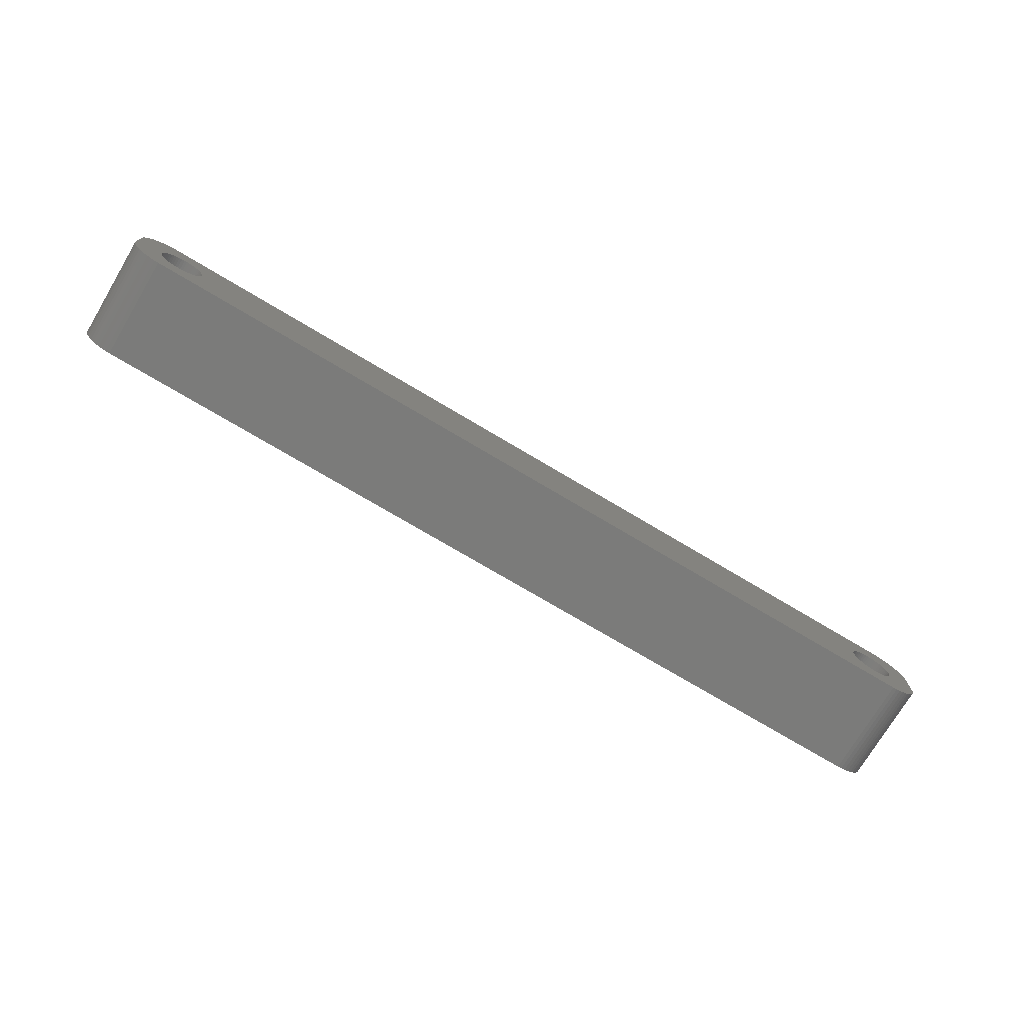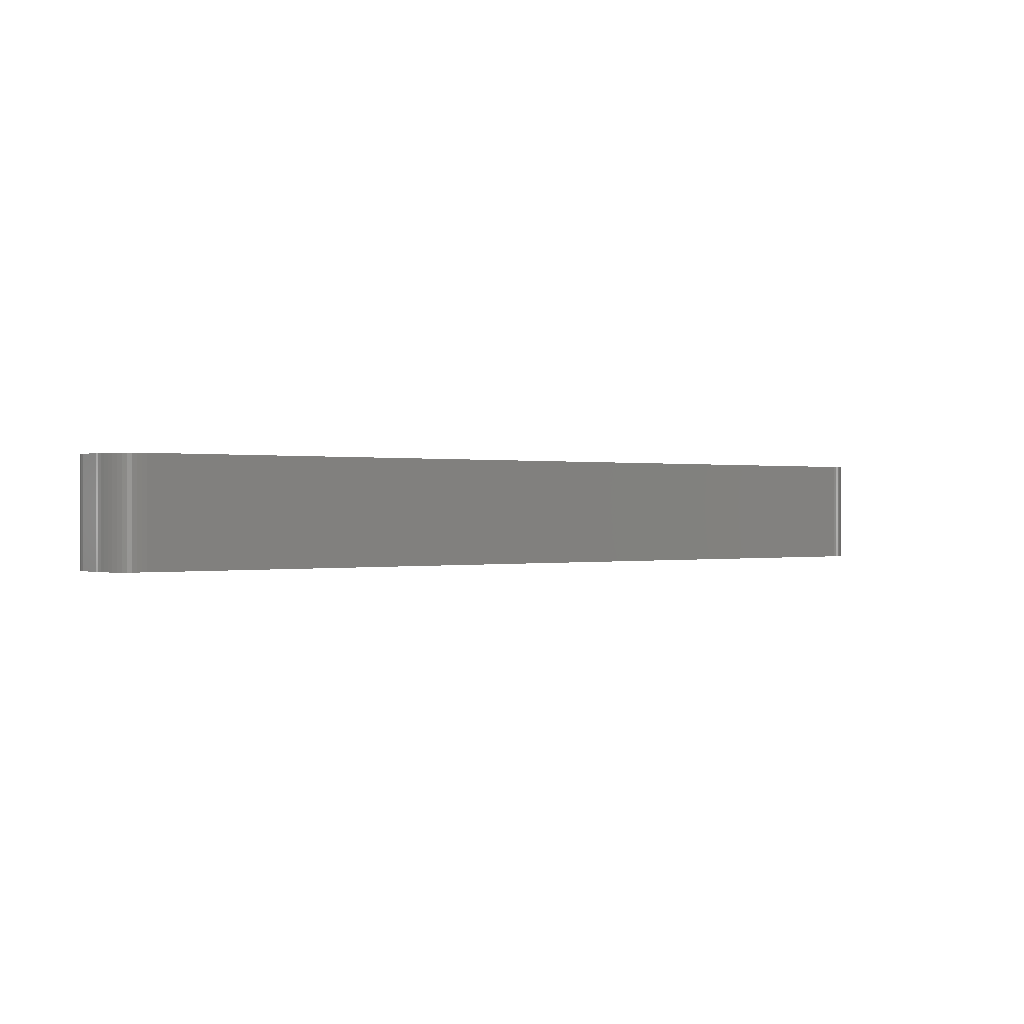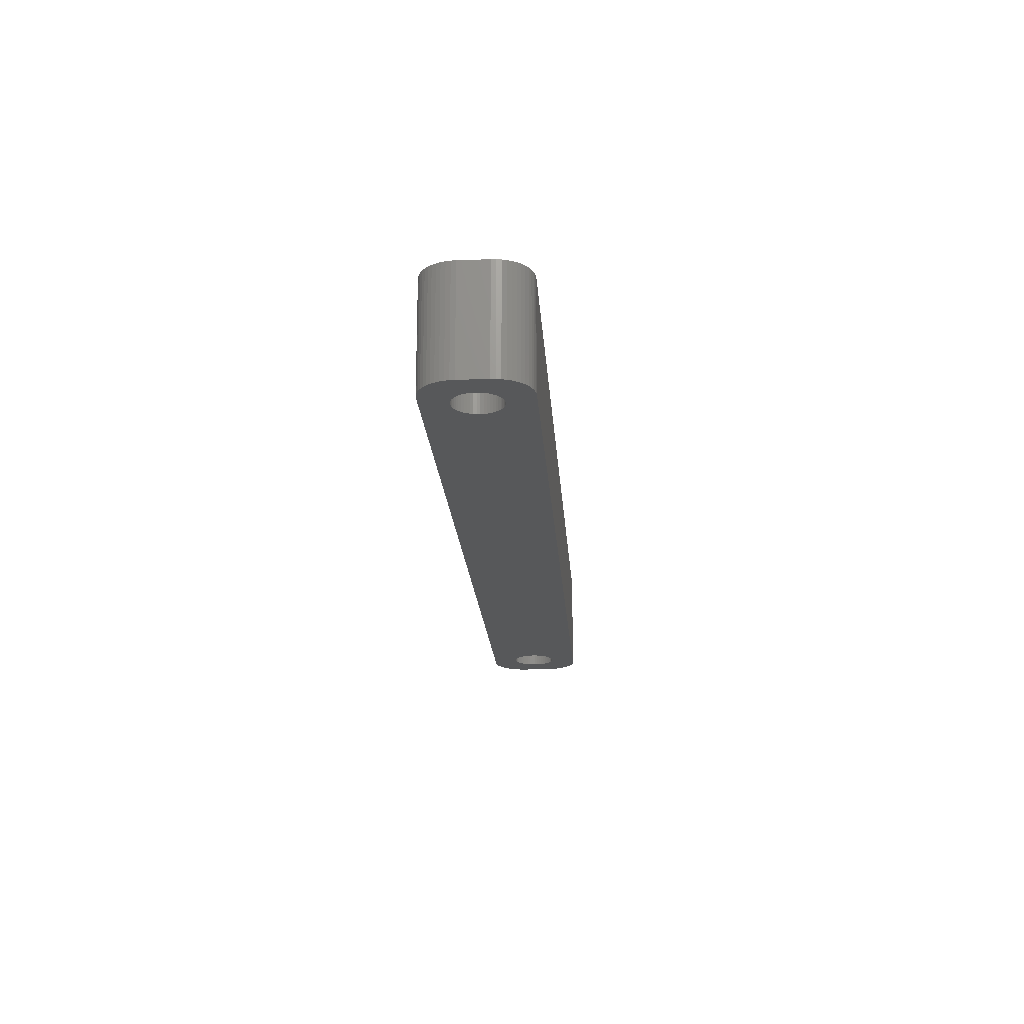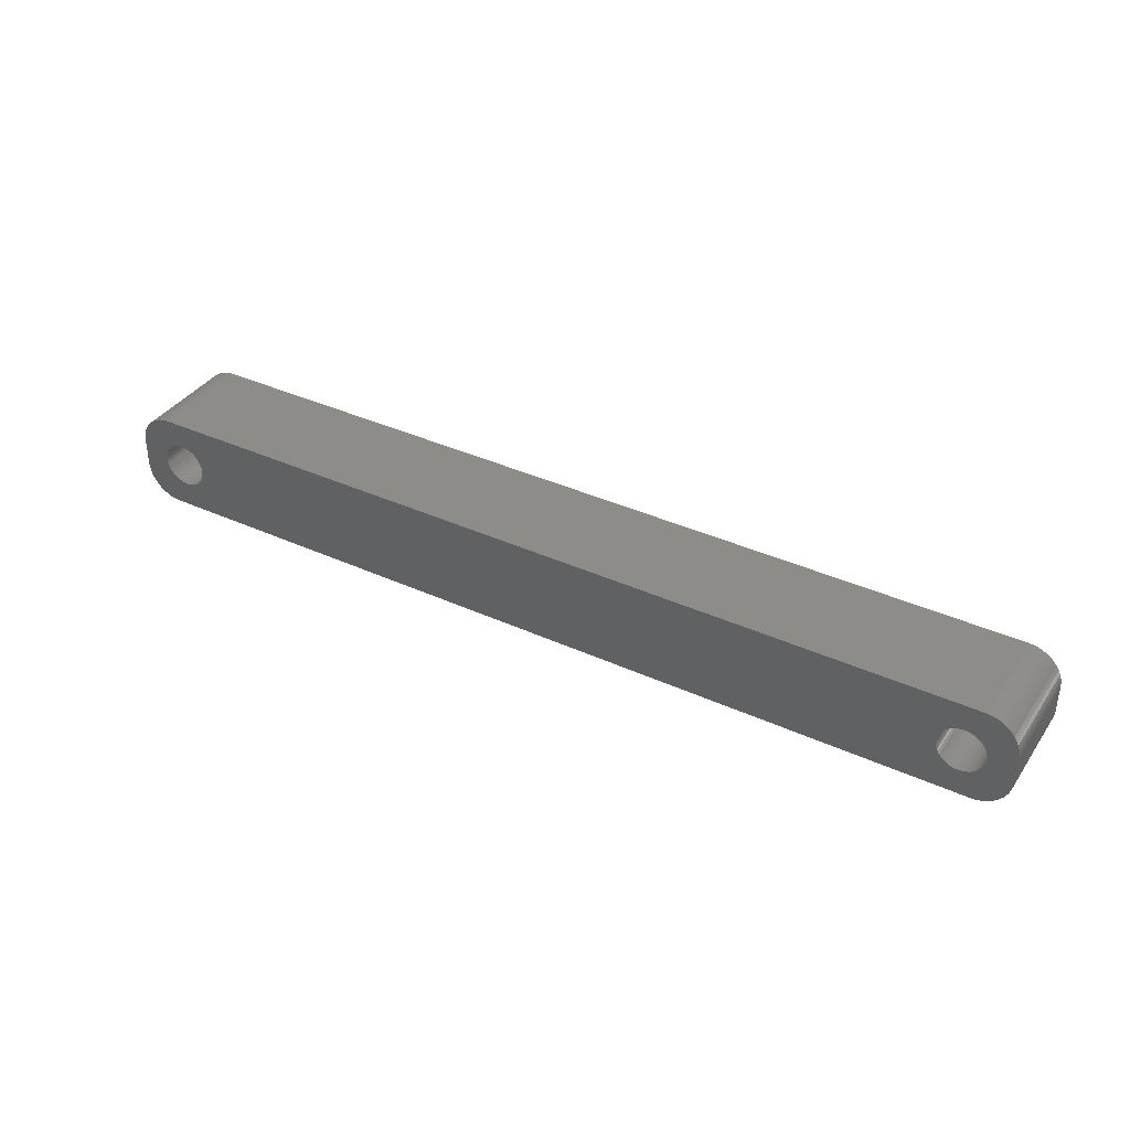
<metadata>
{"format":"stl","ext":"stl","renderer":"f3d","projection":"perspective","resolution":1024,"background":"white","views":[{"elev":-74.2,"azim":149.2,"up":"+Y"},{"elev":0.1,"azim":143.3,"up":"+Z"},{"elev":-19.2,"azim":-86.2,"up":"+Z"},{"elev":37.5,"azim":30.4,"up":"+Y"}]}
</metadata>
<code>
# stl→obj: 304 verts, 612 faces
v -56.98 1.196 0
v -57.15 1.566 15
v -57.15 1.566 0
v -56.98 1.196 15
v -57.37 1.91 15
v -57.37 1.91 0
v -59 3.091 0
v -58.62 2.941 15
v -59 3.091 15
v -58.62 2.941 0
v -61.38 2.941 0
v -61 3.091 15
v -61.38 2.941 15
v -61 3.091 0
v -63.02 1.196 15
v -62.85 1.566 0
v -62.85 1.566 15
v -63.02 1.196 0
v -56.85 -0.8082 0
v -56.78 -0.4073 15
v -56.78 -0.4073 0
v -56.85 -0.8082 15
v -59.8 3.244 0
v -59.39 3.192 15
v -59.8 3.244 15
v -59.39 3.192 0
v -58.26 2.744 0
v -57.93 2.504 15
v -58.26 2.744 15
v -57.93 2.504 0
v -63.22 0.4073 15
v -63.15 0.8082 0
v -63.15 0.8082 15
v -63.22 0.4073 0
v -62.63 1.91 15
v -62.37 2.225 0
v -62.37 2.225 15
v -62.63 1.91 0
v -61.74 2.744 0
v -61.74 2.744 15
v -60.61 3.192 0
v -60.2 3.244 15
v -60.61 3.192 15
v -60.2 3.244 0
v -56.75 0 0
v -56.78 0.4073 15
v -56.78 0.4073 0
v -56.75 0 15
v -56.98 -1.196 0
v -56.98 -1.196 15
v -57.93 -2.504 0
v -58.26 -2.744 15
v -57.93 -2.504 15
v -58.26 -2.744 0
v -56.85 0.8082 15
v -56.85 0.8082 0
v -57.63 2.225 15
v -57.63 2.225 0
v -63.25 0 15
v -63.25 0 0
v -62.07 2.504 0
v -62.07 2.504 15
v -57.37 -1.91 0
v -57.15 -1.566 15
v -57.15 -1.566 0
v -57.37 -1.91 15
v -59.8 -3.244 0
v -60.2 -3.244 15
v -59.8 -3.244 15
v -60.2 -3.244 0
v -63.02 -1.196 15
v -63.15 -0.8082 0
v -63.15 -0.8082 15
v -63.02 -1.196 0
v -62.85 -1.566 15
v -62.85 -1.566 0
v -59.39 -3.192 0
v -59.39 -3.192 15
v -59 -3.091 0
v -59 -3.091 15
v -58.62 -2.941 15
v -58.62 -2.941 0
v -57.63 -2.225 0
v -57.63 -2.225 15
v -61.74 -2.744 0
v -62.07 -2.504 15
v -61.74 -2.744 15
v -62.07 -2.504 0
v -60.61 -3.192 0
v -61 -3.091 15
v -60.61 -3.192 15
v -61 -3.091 0
v -62.37 -2.225 15
v -62.63 -1.91 0
v -62.63 -1.91 15
v -62.37 -2.225 0
v -63.22 -0.4073 0
v -63.22 -0.4073 15
v -61.38 -2.941 0
v -61.38 -2.941 15
v 61.74 2.744 0
v 62.07 2.504 15
v 61.74 2.744 15
v 62.07 2.504 0
v 63.15 -0.8082 0
v 63.22 -0.4073 15
v 63.22 -0.4073 0
v 63.15 -0.8082 15
v 59.39 -3.192 0
v 59 -3.091 15
v 59.39 -3.192 15
v 59 -3.091 0
v 58.26 2.744 0
v 58.62 2.941 15
v 58.26 2.744 15
v 58.62 2.941 0
v 56.85 0.8082 15
v 56.98 1.196 0
v 56.98 1.196 15
v 56.85 0.8082 0
v 58.62 -2.941 15
v 58.62 -2.941 0
v 63.02 1.196 0
v 62.85 1.566 15
v 62.85 1.566 0
v 63.02 1.196 15
v 62.63 1.91 15
v 62.63 1.91 0
v 61 3.091 0
v 61.38 2.941 15
v 61 3.091 15
v 61.38 2.941 0
v 60.2 3.244 0
v 60.61 3.192 15
v 60.2 3.244 15
v 60.61 3.192 0
v 56.78 -0.4073 15
v 56.75 0 0
v 56.75 0 15
v 56.78 -0.4073 0
v 57.15 1.566 15
v 57.37 1.91 0
v 57.37 1.91 15
v 57.15 1.566 0
v 57.93 2.504 0
v 57.93 2.504 15
v 59 3.091 0
v 59.39 3.192 15
v 59 3.091 15
v 59.39 3.192 0
v 63.25 0 0
v 63.22 0.4073 15
v 63.22 0.4073 0
v 63.25 0 15
v 62.63 -1.91 0
v 62.85 -1.566 15
v 62.85 -1.566 0
v 62.63 -1.91 15
v 63.02 -1.196 0
v 63.02 -1.196 15
v 61.74 -2.744 0
v 61.38 -2.941 15
v 61.74 -2.744 15
v 61.38 -2.941 0
v 62.07 -2.504 0
v 62.07 -2.504 15
v 59.8 -3.244 0
v 59.8 -3.244 15
v 58.26 -2.744 0
v 57.93 -2.504 15
v 58.26 -2.744 15
v 57.93 -2.504 0
v 57.37 -1.91 15
v 57.15 -1.566 0
v 57.15 -1.566 15
v 57.37 -1.91 0
v 63.15 0.8082 15
v 63.15 0.8082 0
v 62.37 2.225 15
v 62.37 2.225 0
v 59.8 3.244 0
v 59.8 3.244 15
v 56.78 0.4073 15
v 56.78 0.4073 0
v 57.63 2.225 0
v 57.63 2.225 15
v 60.61 -3.192 0
v 60.2 -3.244 15
v 60.61 -3.192 15
v 60.2 -3.244 0
v 61 -3.091 15
v 61 -3.091 0
v 62.37 -2.225 0
v 62.37 -2.225 15
v 56.98 -1.196 0
v 56.98 -1.196 15
v 56.85 -0.8082 15
v 56.85 -0.8082 0
v 57.63 -2.225 15
v 57.63 -2.225 0
v -67 -2 0
v -67 2 15
v -67 2 0
v -67 -2 15
v -66.96 -2.627 0
v -66.96 -2.627 15
v 62.31 6.99 0
v -62.31 6.99 15
v 62.31 6.99 15
v -62.31 6.99 0
v -62.31 -6.99 0
v 62.31 -6.99 15
v -62.31 -6.99 15
v 62.31 -6.99 0
v 67 2 15
v 66.96 2.627 15
v 67 -2 15
v 66.84 3.243 15
v 66.65 3.841 15
v 66.38 4.409 15
v 66.05 4.939 15
v 66.96 -2.627 15
v 65.64 5.423 15
v 65.19 5.853 15
v 66.84 -3.243 15
v 64.68 6.222 15
v 66.65 -3.841 15
v 64.13 6.524 15
v 63.55 6.755 15
v 66.38 -4.409 15
v 66.05 -4.939 15
v 62.94 6.911 15
v -62.94 6.911 15
v -63.55 6.755 15
v -64.13 6.524 15
v -64.68 6.222 15
v -65.19 5.853 15
v -65.64 5.423 15
v -66.05 4.939 15
v 65.64 -5.423 15
v 65.19 -5.853 15
v 64.68 -6.222 15
v 64.13 -6.524 15
v 63.55 -6.755 15
v 62.94 -6.911 15
v -62.94 -6.911 15
v -64.13 -6.524 15
v -65.19 -5.853 15
v -66.05 -4.939 15
v -66.65 -3.841 15
v -63.55 -6.755 15
v -66.38 4.409 15
v -66.65 3.841 15
v -66.84 3.243 15
v -66.96 2.627 15
v -64.68 -6.222 15
v -65.64 -5.423 15
v -66.38 -4.409 15
v -66.84 -3.243 15
v 66.65 -3.841 0
v 66.38 -4.409 0
v 65.64 5.423 0
v 66.05 4.939 0
v 63.55 6.755 0
v 62.94 6.911 0
v -64.13 -6.524 0
v -63.55 -6.755 0
v -62.94 -6.911 0
v -64.68 -6.222 0
v -65.64 -5.423 0
v -65.19 -5.853 0
v 67 2 0
v 67 -2 0
v 65.19 -5.853 0
v 65.64 -5.423 0
v 66.05 -4.939 0
v 64.13 -6.524 0
v 64.68 -6.222 0
v 66.65 3.841 0
v 66.84 3.243 0
v 65.19 5.853 0
v 64.13 6.524 0
v -62.94 6.911 0
v -66.84 3.243 0
v -66.65 3.841 0
v 66.96 -2.627 0
v 66.84 -3.243 0
v 66.96 2.627 0
v 63.55 -6.755 0
v 66.38 4.409 0
v 62.94 -6.911 0
v -66.05 -4.939 0
v 64.68 6.222 0
v -64.13 6.524 0
v -65.19 5.853 0
v -66.05 4.939 0
v -66.96 2.627 0
v -63.55 6.755 0
v -66.38 -4.409 0
v -66.65 -3.841 0
v -66.84 -3.243 0
v -64.68 6.222 0
v -65.64 5.423 0
v -66.38 4.409 0
f 1 2 3
f 2 1 4
f 3 5 6
f 5 3 2
f 7 8 9
f 8 7 10
f 11 12 13
f 12 11 14
f 15 16 17
f 16 15 18
f 19 20 21
f 20 19 22
f 23 24 25
f 24 23 26
f 27 28 29
f 28 27 30
f 31 32 33
f 32 31 34
f 35 36 37
f 36 35 38
f 39 13 40
f 13 39 11
f 41 42 43
f 42 41 44
f 45 46 47
f 46 45 48
f 49 22 19
f 22 49 50
f 51 52 53
f 52 51 54
f 47 55 56
f 55 47 46
f 56 4 1
f 4 56 55
f 30 57 28
f 57 30 58
f 44 25 42
f 25 44 23
f 26 9 24
f 9 26 7
f 10 29 8
f 29 10 27
f 59 34 31
f 34 59 60
f 33 18 15
f 18 33 32
f 17 38 35
f 38 17 16
f 14 43 12
f 43 14 41
f 61 40 62
f 40 61 39
f 36 62 37
f 62 36 61
f 21 48 45
f 48 21 20
f 63 64 65
f 64 63 66
f 67 68 69
f 68 67 70
f 71 72 73
f 72 71 74
f 75 74 71
f 74 75 76
f 77 69 78
f 69 77 67
f 6 57 58
f 57 6 5
f 79 78 80
f 78 79 77
f 54 81 52
f 81 54 82
f 82 80 81
f 80 82 79
f 83 53 84
f 53 83 51
f 65 50 49
f 50 65 64
f 85 86 87
f 86 85 88
f 89 90 91
f 90 89 92
f 70 91 68
f 91 70 89
f 93 94 95
f 94 93 96
f 88 93 86
f 93 88 96
f 73 97 98
f 97 73 72
f 98 60 59
f 60 98 97
f 83 66 63
f 66 83 84
f 99 87 100
f 87 99 85
f 95 76 75
f 76 95 94
f 92 100 90
f 100 92 99
f 101 102 103
f 102 101 104
f 105 106 107
f 106 105 108
f 109 110 111
f 110 109 112
f 113 114 115
f 114 113 116
f 117 118 119
f 118 117 120
f 112 121 110
f 121 112 122
f 123 124 125
f 124 123 126
f 125 127 128
f 127 125 124
f 129 130 131
f 130 129 132
f 133 134 135
f 134 133 136
f 137 138 139
f 138 137 140
f 141 142 143
f 142 141 144
f 145 115 146
f 115 145 113
f 147 148 149
f 148 147 150
f 151 152 153
f 152 151 154
f 155 156 157
f 156 155 158
f 159 108 105
f 108 159 160
f 161 162 163
f 162 161 164
f 165 163 166
f 163 165 161
f 167 111 168
f 111 167 109
f 169 170 171
f 170 169 172
f 173 174 175
f 174 173 176
f 153 177 178
f 177 153 152
f 178 126 123
f 126 178 177
f 128 179 180
f 179 128 127
f 104 179 102
f 179 104 180
f 181 135 182
f 135 181 133
f 132 103 130
f 103 132 101
f 136 131 134
f 131 136 129
f 183 120 117
f 120 183 184
f 139 184 183
f 184 139 138
f 119 144 141
f 144 119 118
f 116 149 114
f 149 116 147
f 150 182 148
f 182 150 181
f 185 146 186
f 146 185 145
f 143 185 186
f 185 143 142
f 187 188 189
f 188 187 190
f 164 191 162
f 191 164 192
f 193 166 194
f 166 193 165
f 122 171 121
f 171 122 169
f 175 195 196
f 195 175 174
f 197 140 137
f 140 197 198
f 199 176 173
f 176 199 200
f 172 199 170
f 199 172 200
f 107 154 151
f 154 107 106
f 157 160 159
f 160 157 156
f 192 189 191
f 189 192 187
f 193 158 155
f 158 193 194
f 190 168 188
f 168 190 167
f 196 198 197
f 198 196 195
f 201 202 203
f 202 201 204
f 205 204 201
f 204 205 206
f 207 208 209
f 208 207 210
f 211 212 213
f 212 211 214
f 126 215 216
f 215 154 217
f 124 216 218
f 106 217 154
f 124 218 219
f 108 217 106
f 127 219 220
f 160 217 108
f 127 220 221
f 217 160 222
f 179 221 223
f 156 222 160
f 179 223 224
f 222 156 225
f 102 224 226
f 225 156 227
f 102 226 228
f 158 227 156
f 103 228 229
f 227 158 230
f 230 158 231
f 215 152 154
f 215 177 152
f 215 126 177
f 103 229 232
f 216 124 126
f 219 127 124
f 221 179 127
f 130 232 209
f 224 102 179
f 228 103 102
f 232 130 103
f 209 131 130
f 209 134 131
f 209 135 134
f 209 182 135
f 209 148 182
f 209 149 148
f 209 114 149
f 209 115 114
f 209 146 115
f 209 186 146
f 183 48 139
f 46 183 117
f 55 117 119
f 4 119 141
f 2 141 143
f 5 143 186
f 57 186 209
f 183 46 48
f 117 55 46
f 119 4 55
f 141 2 4
f 143 5 2
f 186 57 5
f 209 28 57
f 208 28 209
f 28 208 29
f 29 208 8
f 8 208 9
f 9 208 24
f 24 208 25
f 25 208 42
f 208 43 42
f 208 12 43
f 208 13 12
f 233 13 208
f 13 233 40
f 234 40 233
f 235 40 234
f 40 235 62
f 236 62 235
f 237 62 236
f 62 237 37
f 238 37 237
f 239 37 238
f 37 239 35
f 194 231 158
f 231 194 240
f 240 194 241
f 166 241 194
f 241 166 242
f 242 166 243
f 163 243 166
f 243 163 244
f 244 163 245
f 162 245 163
f 245 162 212
f 191 212 162
f 189 212 191
f 188 212 189
f 168 212 188
f 111 212 168
f 110 212 111
f 121 212 110
f 171 212 121
f 170 212 171
f 199 212 170
f 48 137 139
f 20 137 48
f 137 20 197
f 22 197 20
f 197 22 196
f 50 196 22
f 196 50 175
f 64 175 50
f 175 64 173
f 66 173 64
f 173 66 199
f 84 199 66
f 199 84 212
f 53 212 84
f 213 53 52
f 213 52 81
f 213 81 80
f 213 80 78
f 213 78 69
f 213 69 68
f 53 213 212
f 91 213 68
f 90 213 91
f 100 213 90
f 246 100 87
f 247 87 86
f 248 86 93
f 249 93 95
f 250 95 75
f 100 246 213
f 206 75 71
f 204 71 73
f 204 73 98
f 204 98 59
f 87 251 246
f 252 35 239
f 253 35 252
f 204 59 202
f 35 253 17
f 71 204 206
f 254 17 253
f 87 247 251
f 255 17 254
f 86 256 247
f 17 255 15
f 86 248 256
f 202 15 255
f 93 257 248
f 15 202 33
f 93 249 257
f 33 202 31
f 95 258 249
f 31 202 59
f 95 250 258
f 75 259 250
f 75 206 259
f 230 260 227
f 260 230 261
f 221 262 223
f 262 221 263
f 264 232 229
f 232 264 265
f 266 251 247
f 251 266 267
f 268 213 246
f 213 268 211
f 269 247 256
f 247 269 266
f 270 248 257
f 248 270 271
f 217 272 215
f 272 217 273
f 274 240 241
f 240 274 275
f 231 261 230
f 261 231 276
f 277 242 243
f 242 277 278
f 218 279 219
f 279 218 280
f 262 224 223
f 224 262 281
f 282 229 228
f 229 282 264
f 265 209 232
f 209 265 207
f 210 233 208
f 233 210 283
f 284 253 285
f 253 284 254
f 159 273 286
f 273 151 272
f 157 286 287
f 153 272 151
f 157 287 260
f 178 272 153
f 155 260 261
f 123 272 178
f 155 261 276
f 272 123 288
f 193 276 275
f 125 288 123
f 193 275 274
f 288 125 280
f 165 274 278
f 280 125 279
f 165 278 277
f 128 279 125
f 161 277 289
f 279 128 290
f 290 128 263
f 273 107 151
f 273 105 107
f 273 159 105
f 161 289 291
f 286 157 159
f 260 155 157
f 276 193 155
f 164 291 214
f 274 165 193
f 277 161 165
f 291 164 161
f 214 192 164
f 214 187 192
f 214 190 187
f 214 167 190
f 214 109 167
f 214 112 109
f 214 122 112
f 214 169 122
f 214 172 169
f 214 200 172
f 140 45 138
f 21 140 198
f 19 198 195
f 49 195 174
f 65 174 176
f 63 176 200
f 83 200 214
f 140 21 45
f 198 19 21
f 195 49 19
f 174 65 49
f 176 63 65
f 200 83 63
f 214 51 83
f 211 51 214
f 51 211 54
f 54 211 82
f 82 211 79
f 79 211 77
f 77 211 67
f 67 211 70
f 211 89 70
f 211 92 89
f 211 99 92
f 268 99 211
f 99 268 85
f 267 85 268
f 266 85 267
f 85 266 88
f 269 88 266
f 271 88 269
f 88 271 96
f 270 96 271
f 292 96 270
f 96 292 94
f 180 263 128
f 263 180 262
f 262 180 281
f 104 281 180
f 281 104 293
f 293 104 282
f 101 282 104
f 282 101 264
f 264 101 265
f 132 265 101
f 265 132 207
f 129 207 132
f 136 207 129
f 133 207 136
f 181 207 133
f 150 207 181
f 147 207 150
f 116 207 147
f 113 207 116
f 145 207 113
f 185 207 145
f 45 184 138
f 47 184 45
f 184 47 120
f 56 120 47
f 120 56 118
f 1 118 56
f 118 1 144
f 3 144 1
f 144 3 142
f 6 142 3
f 142 6 185
f 58 185 6
f 185 58 207
f 30 207 58
f 210 30 27
f 210 27 10
f 210 10 7
f 210 7 26
f 210 26 23
f 210 23 44
f 30 210 207
f 41 210 44
f 14 210 41
f 11 210 14
f 283 11 39
f 294 39 61
f 295 61 36
f 296 36 38
f 285 38 16
f 11 283 210
f 297 16 18
f 203 18 32
f 203 32 34
f 203 34 60
f 39 298 283
f 299 94 292
f 300 94 299
f 203 60 201
f 94 300 76
f 18 203 297
f 301 76 300
f 39 294 298
f 205 76 301
f 61 302 294
f 76 205 74
f 61 295 302
f 201 74 205
f 36 303 295
f 74 201 72
f 36 296 303
f 72 201 97
f 38 304 296
f 97 201 60
f 38 285 304
f 16 284 285
f 16 297 284
f 300 259 301
f 259 300 250
f 301 206 205
f 206 301 259
f 299 250 300
f 250 299 258
f 270 249 292
f 249 270 257
f 267 246 251
f 246 267 268
f 271 256 248
f 256 271 269
f 216 280 218
f 280 216 288
f 227 287 225
f 287 227 260
f 222 273 217
f 273 222 286
f 278 241 242
f 241 278 274
f 240 276 231
f 276 240 275
f 214 245 212
f 245 214 291
f 289 243 244
f 243 289 277
f 281 226 224
f 226 281 293
f 293 228 226
f 228 293 282
f 295 238 237
f 238 295 303
f 298 235 234
f 235 298 294
f 203 255 297
f 255 203 202
f 297 254 284
f 254 297 255
f 296 238 303
f 238 296 239
f 292 258 299
f 258 292 249
f 215 288 216
f 288 215 272
f 291 244 245
f 244 291 289
f 220 263 221
f 263 220 290
f 283 234 233
f 234 283 298
f 285 252 304
f 252 285 253
f 304 239 296
f 239 304 252
f 225 286 222
f 286 225 287
f 219 290 220
f 290 219 279
f 302 237 236
f 237 302 295
f 294 236 235
f 236 294 302

</code>
